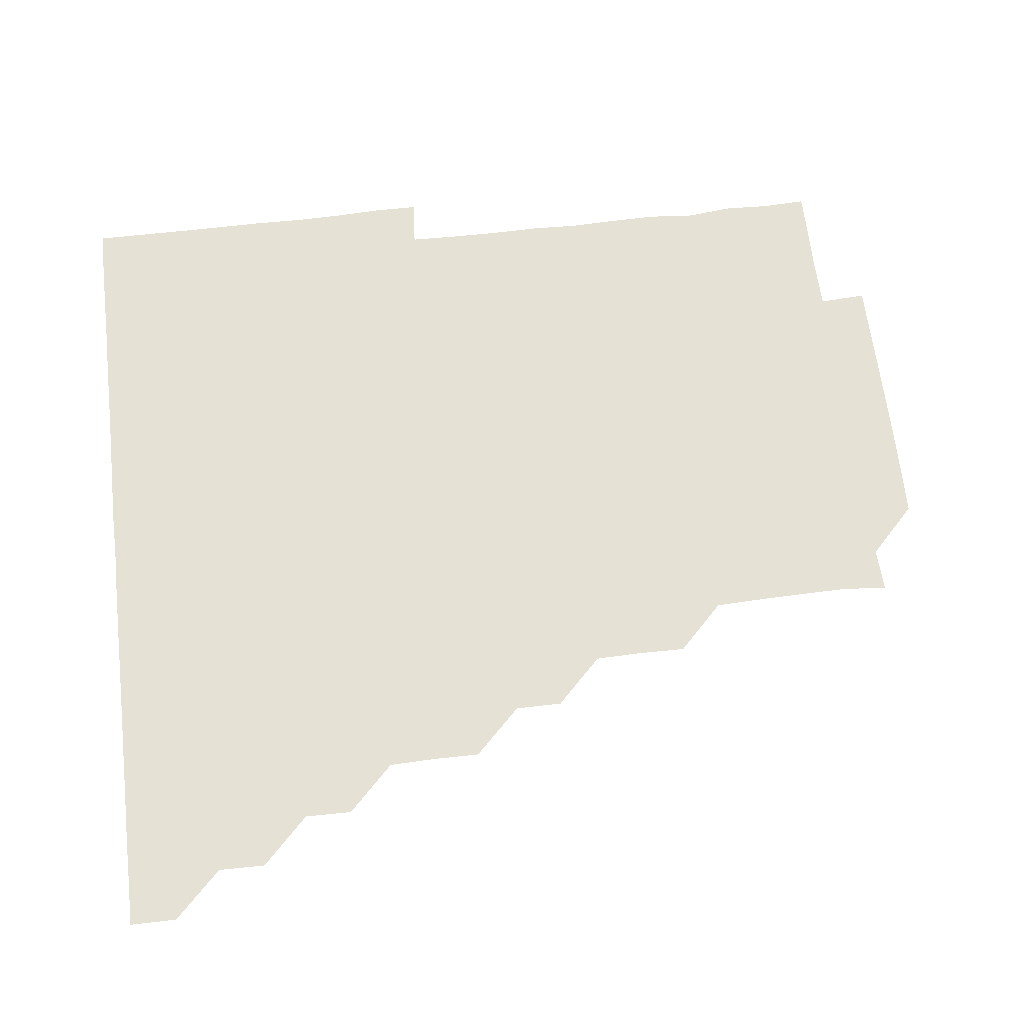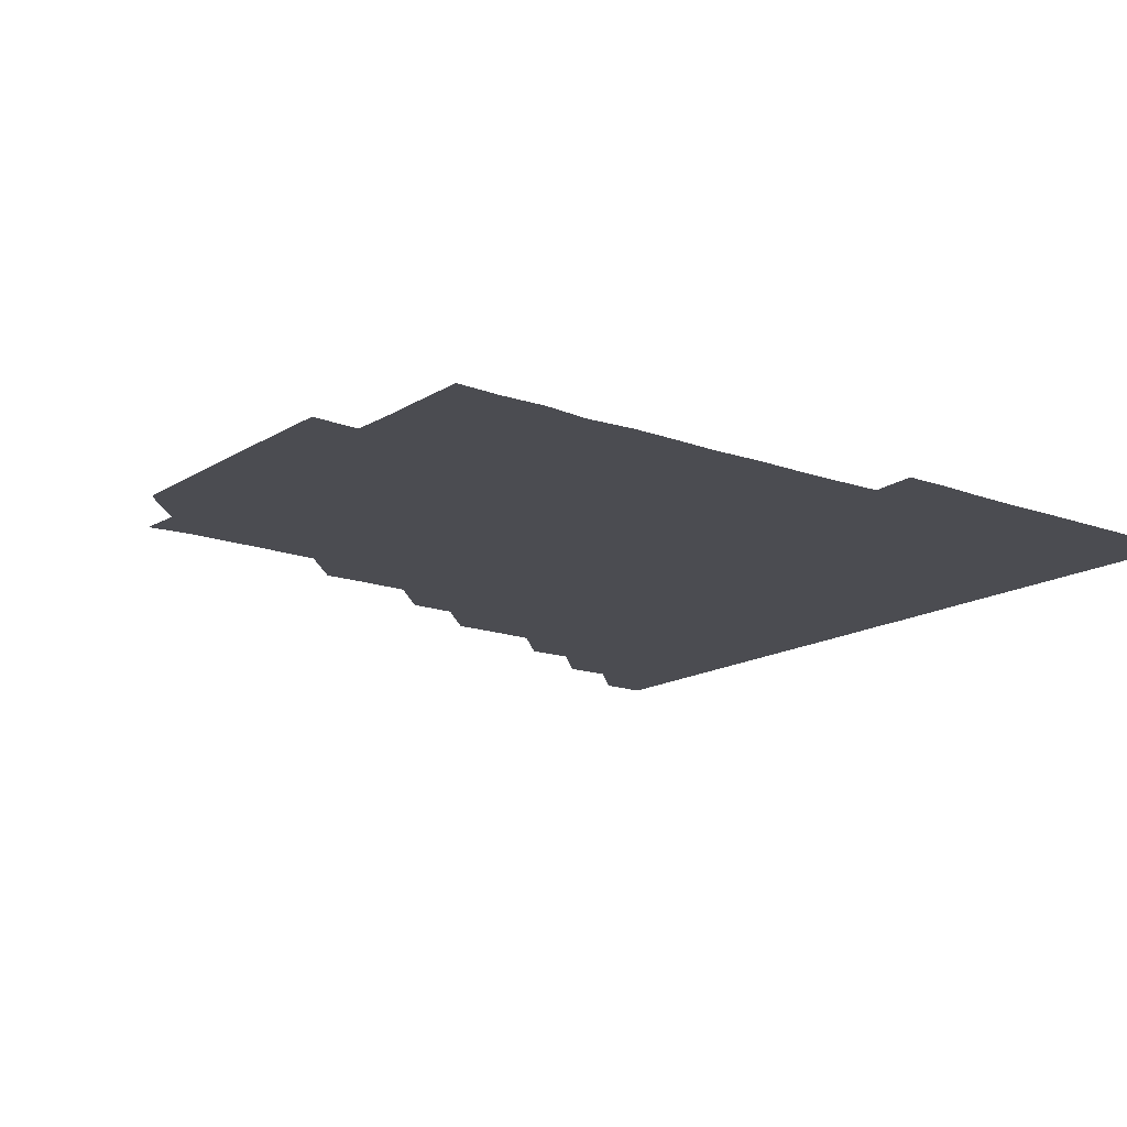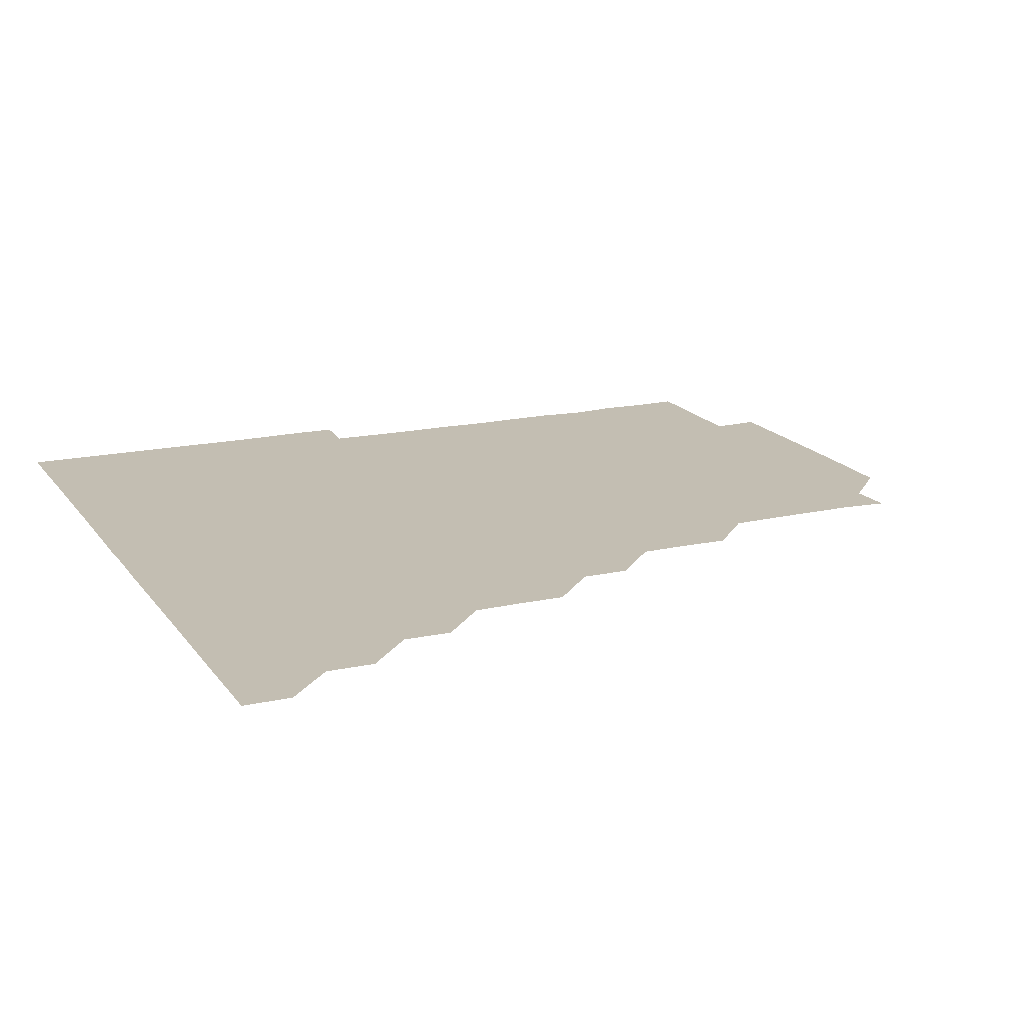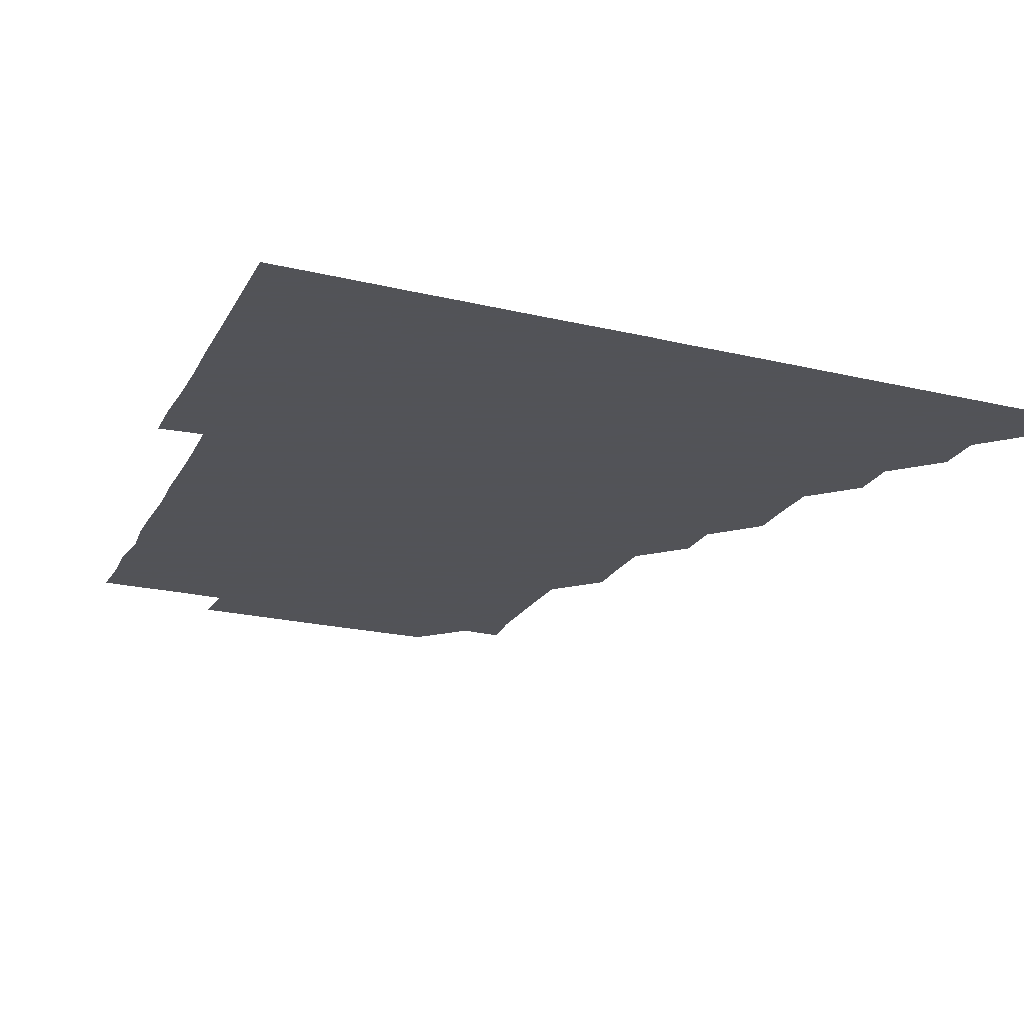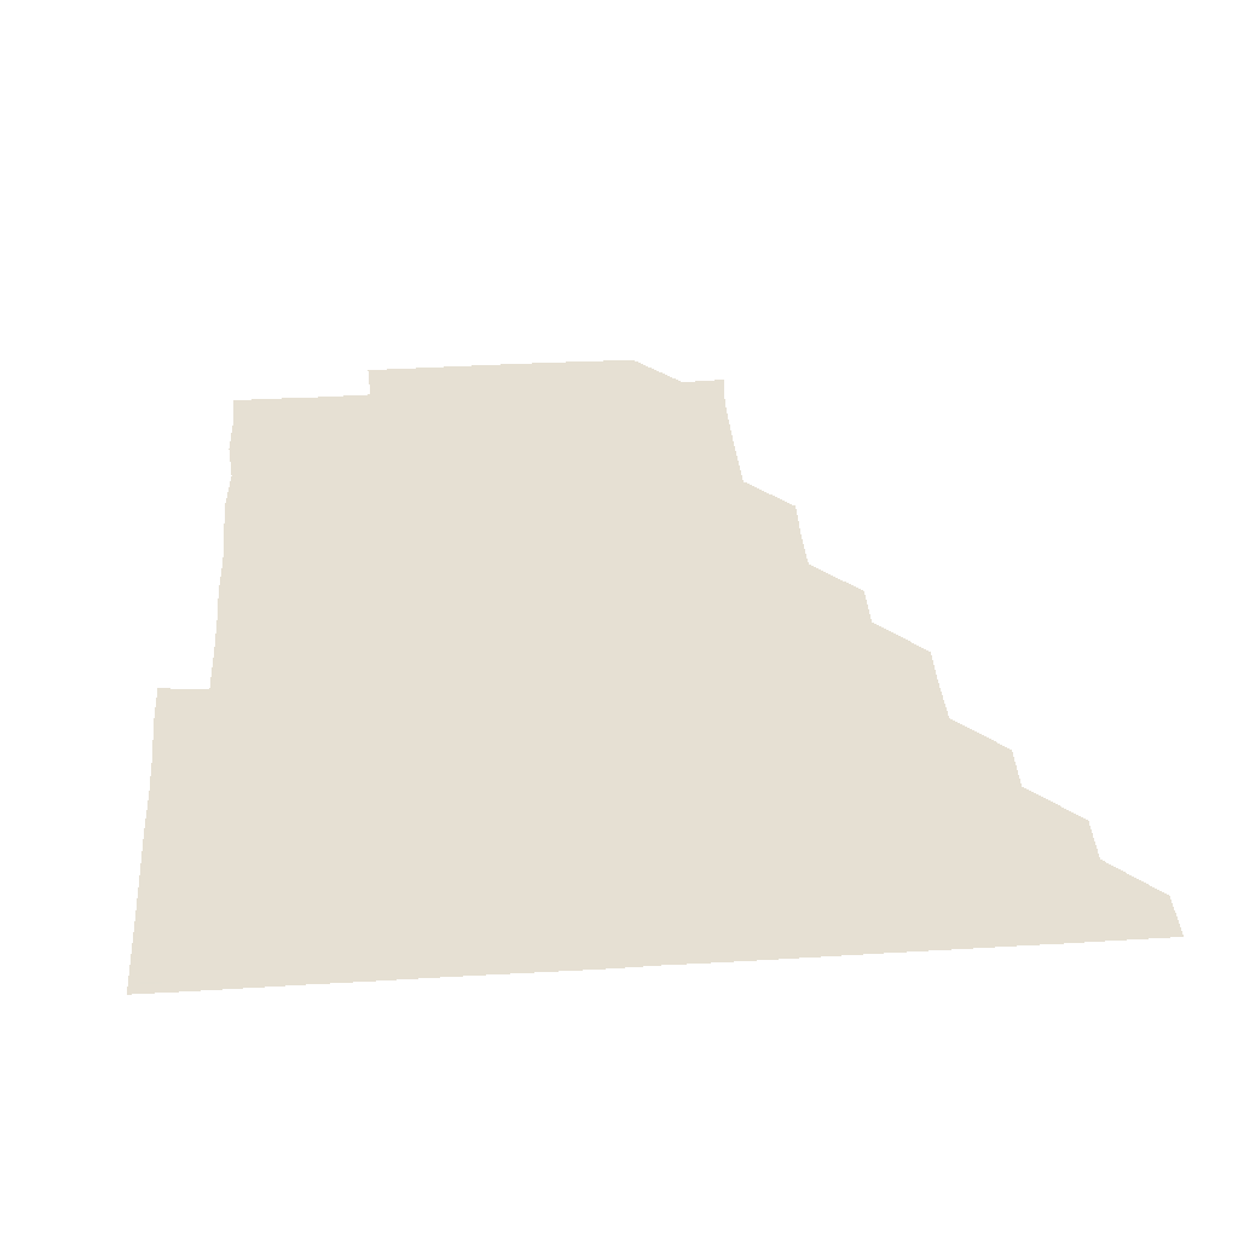
<metadata>
{"format":"obj","ext":"obj","renderer":"f3d","projection":"perspective","resolution":1024,"background":"white","views":[{"elev":64.1,"azim":-96.8,"up":"+Z"},{"elev":-15.5,"azim":52.3,"up":"+Z"},{"elev":17.3,"azim":-114.0,"up":"+Z"},{"elev":-22.5,"azim":157.7,"up":"+Z"},{"elev":38.3,"azim":175.7,"up":"+Z"}]}
</metadata>
<code>
v 436 421 0
v 436 436 0
v 450.9 390.8 0
v 451.1 405.9 0
v 451.1 421 0
v 451 436 0
v 465.9 360.6 0
v 466.2 375.8 0
v 466.1 391.1 0
v 466 406 0
v 466 421 0
v 466 436.1 0
v 481.2 315.7 0
v 481.3 330.5 0
v 481 345.8 0
v 481 361.1 0
v 481.1 376.1 0
v 481.1 391.1 0
v 481 406 0
v 481 421 0
v 481 436 0
v 496.2 285.4 0
v 496.2 300.6 0
v 495.8 315.7 0
v 496.4 331.5 0
v 495.9 345.9 0
v 496.1 361.1 0
v 496 376 0
v 496 391 0
v 496 406 0
v 496 420.9 0
v 496 436 0
v 511.2 240.2 0
v 511.5 255.3 0
v 511.2 270.5 0
v 511.1 286.2 0
v 511 301 0
v 511.1 316.2 0
v 511.1 331.3 0
v 510.9 345.9 0
v 511.1 361.2 0
v 511 376 0
v 511 391 0
v 511 406 0
v 511 421 0
v 511 436 0
v 525.9 165.6 0
v 527.1 179.6 0
v 527 194.9 0
v 526.7 210.3 0
v 526.2 225.4 0
v 526.2 241.2 0
v 526 256.1 0
v 526.1 271.2 0
v 526 286 0
v 526.1 301.2 0
v 526 316 0
v 526 331 0
v 526 346.1 0
v 526 361 0
v 526 376 0
v 526 391 0
v 526 406 0
v 526 421 0
v 526 436 0
v 540.1 166.2 0
v 541.3 181.4 0
v 541.3 196.3 0
v 541 210.8 0
v 541 226.2 0
v 541.1 241.4 0
v 541.1 256.1 0
v 541 270.9 0
v 541 286 0
v 541 301.1 0
v 541.1 316.1 0
v 541 331.1 0
v 541 346.1 0
v 541.1 361.1 0
v 541 376 0
v 541 391 0
v 541 406 0
v 541 421.1 0
v 541 436.1 0
v 555.7 151 0
v 556.3 165.9 0
v 556.1 181.3 0
v 555.9 196.5 0
v 556.4 211 0
v 555.9 226.3 0
v 556.1 241.2 0
v 556 256.1 0
v 556.1 271.2 0
v 556.1 286.2 0
v 556 300.9 0
v 556 316.1 0
v 556.1 331.1 0
v 556 346 0
v 556 361.1 0
v 556 376 0
v 556 391 0
v 556.1 406 0
v 556 420.9 0
v 555.9 436.1 0
v 570.4 150.8 0
v 571.4 166.4 0
v 571.2 181.3 0
v 570.8 195.9 0
v 571 211.7 0
v 571 226 0
v 571.1 241 0
v 571 256 0
v 571 271 0
v 570.9 286.2 0
v 571.1 301.2 0
v 571 315.8 0
v 571 331 0
v 571 346 0
v 571 361 0
v 571 376 0
v 571 391 0
v 571 406 0
v 571 420.9 0
v 571 436 0
v 585.7 150.6 0
v 586.1 166.3 0
v 586 181.2 0
v 586.4 195.8 0
v 585.7 211.1 0
v 586 225.7 0
v 585.9 241.2 0
v 586 256.2 0
v 586.1 271.1 0
v 586 285.9 0
v 586 301.2 0
v 586 316.1 0
v 586.1 331.2 0
v 586 346.1 0
v 586 361 0
v 586 376 0
v 586 391 0
v 586 405.9 0
v 586 421 0
v 586 436.2 0
v 600.9 150.5 0
v 600.9 166.3 0
v 600.8 181.2 0
v 601 196.6 0
v 601.1 211.1 0
v 601.2 226 0
v 601 241 0
v 600.9 256.1 0
v 601 271.1 0
v 601 286.1 0
v 601 301.1 0
v 601 315.9 0
v 601 331 0
v 601 345.9 0
v 601 361 0
v 601 376 0
v 601 391 0
v 601 406 0
v 601 421 0
v 600.9 436.1 0
v 616.1 150.5 0
v 615.8 166.3 0
v 616.1 181.3 0
v 616 195.9 0
v 616 211.1 0
v 616 226.3 0
v 616 241.4 0
v 616.1 255.9 0
v 615.9 271.2 0
v 616 286.1 0
v 615.9 301.2 0
v 616.1 316.2 0
v 616 331 0
v 616 346.1 0
v 616 361 0
v 616 376 0
v 616 391 0
v 616.1 406 0
v 616 421 0
v 615.9 436 0
v 631.3 150.6 0
v 630.9 166.1 0
v 630.9 181.1 0
v 631 196 0
v 631 211.2 0
v 631 226.3 0
v 630.9 241 0
v 631.1 256.2 0
v 631 271 0
v 631 286.1 0
v 631 301 0
v 631 316.1 0
v 631 331.1 0
v 631 346 0
v 631 361.1 0
v 631 376 0
v 631 391 0
v 631 406 0
v 631.1 421 0
v 630.9 436 0
v 646.1 150.6 0
v 645.4 165.9 0
v 645.8 181.2 0
v 645.9 196.3 0
v 646.1 211.3 0
v 645.8 226.4 0
v 646 241 0
v 645.9 256.4 0
v 646 271.1 0
v 646 286.1 0
v 646.1 300.9 0
v 645.9 316.1 0
v 645.9 331.2 0
v 646 346 0
v 646 360.9 0
v 646 376.1 0
v 646.1 391.1 0
v 646.1 406 0
v 646.1 420.9 0
v 645.9 436 0
v 661.7 166.1 0
v 661 181.2 0
v 661 196 0
v 660.7 211.4 0
v 660.9 226.2 0
v 661 241.1 0
v 660.9 256.1 0
v 661 271.1 0
v 660.9 286.2 0
v 660.9 301.3 0
v 661 316.1 0
v 660.9 331.1 0
v 661 346.1 0
v 661 361 0
v 661 376.1 0
v 661 391 0
v 661 406 0
v 661 421 0
v 661 436 0
v 676.8 165.9 0
v 675.7 181.4 0
v 675.8 196.8 0
v 675.8 211.1 0
v 675.8 226.4 0
v 675.7 241.4 0
v 675.9 256 0
v 675.7 271.4 0
v 675.7 286.3 0
v 675.8 301.2 0
v 675.9 316.2 0
v 675.9 331.1 0
v 675.8 346.2 0
v 675.9 361.3 0
v 676 376.1 0
v 676 391.1 0
v 676 406 0
v 676 421 0
v 676 436 0
v 691.1 165.9 0
v 690.5 180.2 0
v 691.2 194.8 0
v 689.7 209.9 0
v 691 225.1 0
v 690.8 239.9 0
v 690.3 255.2 0
v 690.9 270.2 0
v 690.7 285.2 0
v 690.9 300.4 0
v 691.3 316.8 0
v 690.6 331.6 0
v 690.8 345.9 0
v 690.9 361 0
v 690.8 376.2 0
v 690.8 391.2 0
v 691 406 0
v 691 420.9 0
v 691 436.1 0
v 706.3 315.6 0
v 706.4 330.1 0
v 705.8 345 0
v 705.6 360.3 0
v 705.9 375.5 0
v 705.9 390.7 0
v 705.9 406 0
v 705.9 421 0
v 706 436 0
f 4 5 1
f 1 5 2
f 5 6 2
f 8 9 3
f 3 9 4
f 9 10 4
f 4 10 5
f 10 11 5
f 5 11 6
f 11 12 6
f 15 16 7
f 7 16 8
f 16 17 8
f 8 17 9
f 17 18 9
f 9 18 10
f 18 19 10
f 10 19 11
f 19 20 11
f 11 20 12
f 20 21 12
f 23 24 13
f 13 24 14
f 24 25 14
f 14 25 15
f 25 26 15
f 15 26 16
f 26 27 16
f 16 27 17
f 27 28 17
f 17 28 18
f 28 29 18
f 18 29 19
f 29 30 19
f 19 30 20
f 30 31 20
f 20 31 21
f 31 32 21
f 35 36 22
f 22 36 23
f 36 37 23
f 23 37 24
f 37 38 24
f 24 38 25
f 38 39 25
f 25 39 26
f 39 40 26
f 26 40 27
f 40 41 27
f 27 41 28
f 41 42 28
f 28 42 29
f 42 43 29
f 29 43 30
f 43 44 30
f 30 44 31
f 44 45 31
f 31 45 32
f 45 46 32
f 51 52 33
f 33 52 34
f 52 53 34
f 34 53 35
f 53 54 35
f 35 54 36
f 54 55 36
f 36 55 37
f 55 56 37
f 37 56 38
f 56 57 38
f 38 57 39
f 57 58 39
f 39 58 40
f 58 59 40
f 40 59 41
f 59 60 41
f 41 60 42
f 60 61 42
f 42 61 43
f 61 62 43
f 43 62 44
f 62 63 44
f 44 63 45
f 63 64 45
f 45 64 46
f 64 65 46
f 47 66 48
f 66 67 48
f 48 67 49
f 67 68 49
f 49 68 50
f 68 69 50
f 50 69 51
f 69 70 51
f 51 70 52
f 70 71 52
f 52 71 53
f 71 72 53
f 53 72 54
f 72 73 54
f 54 73 55
f 73 74 55
f 55 74 56
f 74 75 56
f 56 75 57
f 75 76 57
f 57 76 58
f 76 77 58
f 58 77 59
f 77 78 59
f 59 78 60
f 78 79 60
f 60 79 61
f 79 80 61
f 61 80 62
f 80 81 62
f 62 81 63
f 81 82 63
f 63 82 64
f 82 83 64
f 64 83 65
f 83 84 65
f 85 86 66
f 66 86 67
f 86 87 67
f 67 87 68
f 87 88 68
f 68 88 69
f 88 89 69
f 69 89 70
f 89 90 70
f 70 90 71
f 90 91 71
f 71 91 72
f 91 92 72
f 72 92 73
f 92 93 73
f 73 93 74
f 93 94 74
f 74 94 75
f 94 95 75
f 75 95 76
f 95 96 76
f 76 96 77
f 96 97 77
f 77 97 78
f 97 98 78
f 78 98 79
f 98 99 79
f 79 99 80
f 99 100 80
f 80 100 81
f 100 101 81
f 81 101 82
f 101 102 82
f 82 102 83
f 102 103 83
f 83 103 84
f 103 104 84
f 85 105 86
f 105 106 86
f 86 106 87
f 106 107 87
f 87 107 88
f 107 108 88
f 88 108 89
f 108 109 89
f 89 109 90
f 109 110 90
f 90 110 91
f 110 111 91
f 91 111 92
f 111 112 92
f 92 112 93
f 112 113 93
f 93 113 94
f 113 114 94
f 94 114 95
f 114 115 95
f 95 115 96
f 115 116 96
f 96 116 97
f 116 117 97
f 97 117 98
f 117 118 98
f 98 118 99
f 118 119 99
f 99 119 100
f 119 120 100
f 100 120 101
f 120 121 101
f 101 121 102
f 121 122 102
f 102 122 103
f 122 123 103
f 103 123 104
f 123 124 104
f 105 125 106
f 125 126 106
f 106 126 107
f 126 127 107
f 107 127 108
f 127 128 108
f 108 128 109
f 128 129 109
f 109 129 110
f 129 130 110
f 110 130 111
f 130 131 111
f 111 131 112
f 131 132 112
f 112 132 113
f 132 133 113
f 113 133 114
f 133 134 114
f 114 134 115
f 134 135 115
f 115 135 116
f 135 136 116
f 116 136 117
f 136 137 117
f 117 137 118
f 137 138 118
f 118 138 119
f 138 139 119
f 119 139 120
f 139 140 120
f 120 140 121
f 140 141 121
f 121 141 122
f 141 142 122
f 122 142 123
f 142 143 123
f 123 143 124
f 143 144 124
f 125 145 126
f 145 146 126
f 126 146 127
f 146 147 127
f 127 147 128
f 147 148 128
f 128 148 129
f 148 149 129
f 129 149 130
f 149 150 130
f 130 150 131
f 150 151 131
f 131 151 132
f 151 152 132
f 132 152 133
f 152 153 133
f 133 153 134
f 153 154 134
f 134 154 135
f 154 155 135
f 135 155 136
f 155 156 136
f 136 156 137
f 156 157 137
f 137 157 138
f 157 158 138
f 138 158 139
f 158 159 139
f 139 159 140
f 159 160 140
f 140 160 141
f 160 161 141
f 141 161 142
f 161 162 142
f 142 162 143
f 162 163 143
f 143 163 144
f 163 164 144
f 145 165 146
f 165 166 146
f 146 166 147
f 166 167 147
f 147 167 148
f 167 168 148
f 148 168 149
f 168 169 149
f 149 169 150
f 169 170 150
f 150 170 151
f 170 171 151
f 151 171 152
f 171 172 152
f 152 172 153
f 172 173 153
f 153 173 154
f 173 174 154
f 154 174 155
f 174 175 155
f 155 175 156
f 175 176 156
f 156 176 157
f 176 177 157
f 157 177 158
f 177 178 158
f 158 178 159
f 178 179 159
f 159 179 160
f 179 180 160
f 160 180 161
f 180 181 161
f 161 181 162
f 181 182 162
f 162 182 163
f 182 183 163
f 163 183 164
f 183 184 164
f 165 185 166
f 185 186 166
f 166 186 167
f 186 187 167
f 167 187 168
f 187 188 168
f 168 188 169
f 188 189 169
f 169 189 170
f 189 190 170
f 170 190 171
f 190 191 171
f 171 191 172
f 191 192 172
f 172 192 173
f 192 193 173
f 173 193 174
f 193 194 174
f 174 194 175
f 194 195 175
f 175 195 176
f 195 196 176
f 176 196 177
f 196 197 177
f 177 197 178
f 197 198 178
f 178 198 179
f 198 199 179
f 179 199 180
f 199 200 180
f 180 200 181
f 200 201 181
f 181 201 182
f 201 202 182
f 182 202 183
f 202 203 183
f 183 203 184
f 203 204 184
f 185 205 186
f 205 206 186
f 186 206 187
f 206 207 187
f 187 207 188
f 207 208 188
f 188 208 189
f 208 209 189
f 189 209 190
f 209 210 190
f 190 210 191
f 210 211 191
f 191 211 192
f 211 212 192
f 192 212 193
f 212 213 193
f 193 213 194
f 213 214 194
f 194 214 195
f 214 215 195
f 195 215 196
f 215 216 196
f 196 216 197
f 216 217 197
f 197 217 198
f 217 218 198
f 198 218 199
f 218 219 199
f 199 219 200
f 219 220 200
f 200 220 201
f 220 221 201
f 201 221 202
f 221 222 202
f 202 222 203
f 222 223 203
f 203 223 204
f 223 224 204
f 206 225 207
f 225 226 207
f 207 226 208
f 226 227 208
f 208 227 209
f 227 228 209
f 209 228 210
f 228 229 210
f 210 229 211
f 229 230 211
f 211 230 212
f 230 231 212
f 212 231 213
f 231 232 213
f 213 232 214
f 232 233 214
f 214 233 215
f 233 234 215
f 215 234 216
f 234 235 216
f 216 235 217
f 235 236 217
f 217 236 218
f 236 237 218
f 218 237 219
f 237 238 219
f 219 238 220
f 238 239 220
f 220 239 221
f 239 240 221
f 221 240 222
f 240 241 222
f 222 241 223
f 241 242 223
f 223 242 224
f 242 243 224
f 225 244 226
f 244 245 226
f 226 245 227
f 245 246 227
f 227 246 228
f 246 247 228
f 228 247 229
f 247 248 229
f 229 248 230
f 248 249 230
f 230 249 231
f 249 250 231
f 231 250 232
f 250 251 232
f 232 251 233
f 251 252 233
f 233 252 234
f 252 253 234
f 234 253 235
f 253 254 235
f 235 254 236
f 254 255 236
f 236 255 237
f 255 256 237
f 237 256 238
f 256 257 238
f 238 257 239
f 257 258 239
f 239 258 240
f 258 259 240
f 240 259 241
f 259 260 241
f 241 260 242
f 260 261 242
f 242 261 243
f 261 262 243
f 244 263 245
f 263 264 245
f 245 264 246
f 264 265 246
f 246 265 247
f 265 266 247
f 247 266 248
f 266 267 248
f 248 267 249
f 267 268 249
f 249 268 250
f 268 269 250
f 250 269 251
f 269 270 251
f 251 270 252
f 270 271 252
f 252 271 253
f 271 272 253
f 253 272 254
f 272 273 254
f 254 273 255
f 273 274 255
f 255 274 256
f 274 275 256
f 256 275 257
f 275 276 257
f 257 276 258
f 276 277 258
f 258 277 259
f 277 278 259
f 259 278 260
f 278 279 260
f 260 279 261
f 279 280 261
f 261 280 262
f 280 281 262
f 273 282 274
f 282 283 274
f 274 283 275
f 283 284 275
f 275 284 276
f 284 285 276
f 276 285 277
f 285 286 277
f 277 286 278
f 286 287 278
f 278 287 279
f 287 288 279
f 279 288 280
f 288 289 280
f 280 289 281
f 289 290 281

</code>
